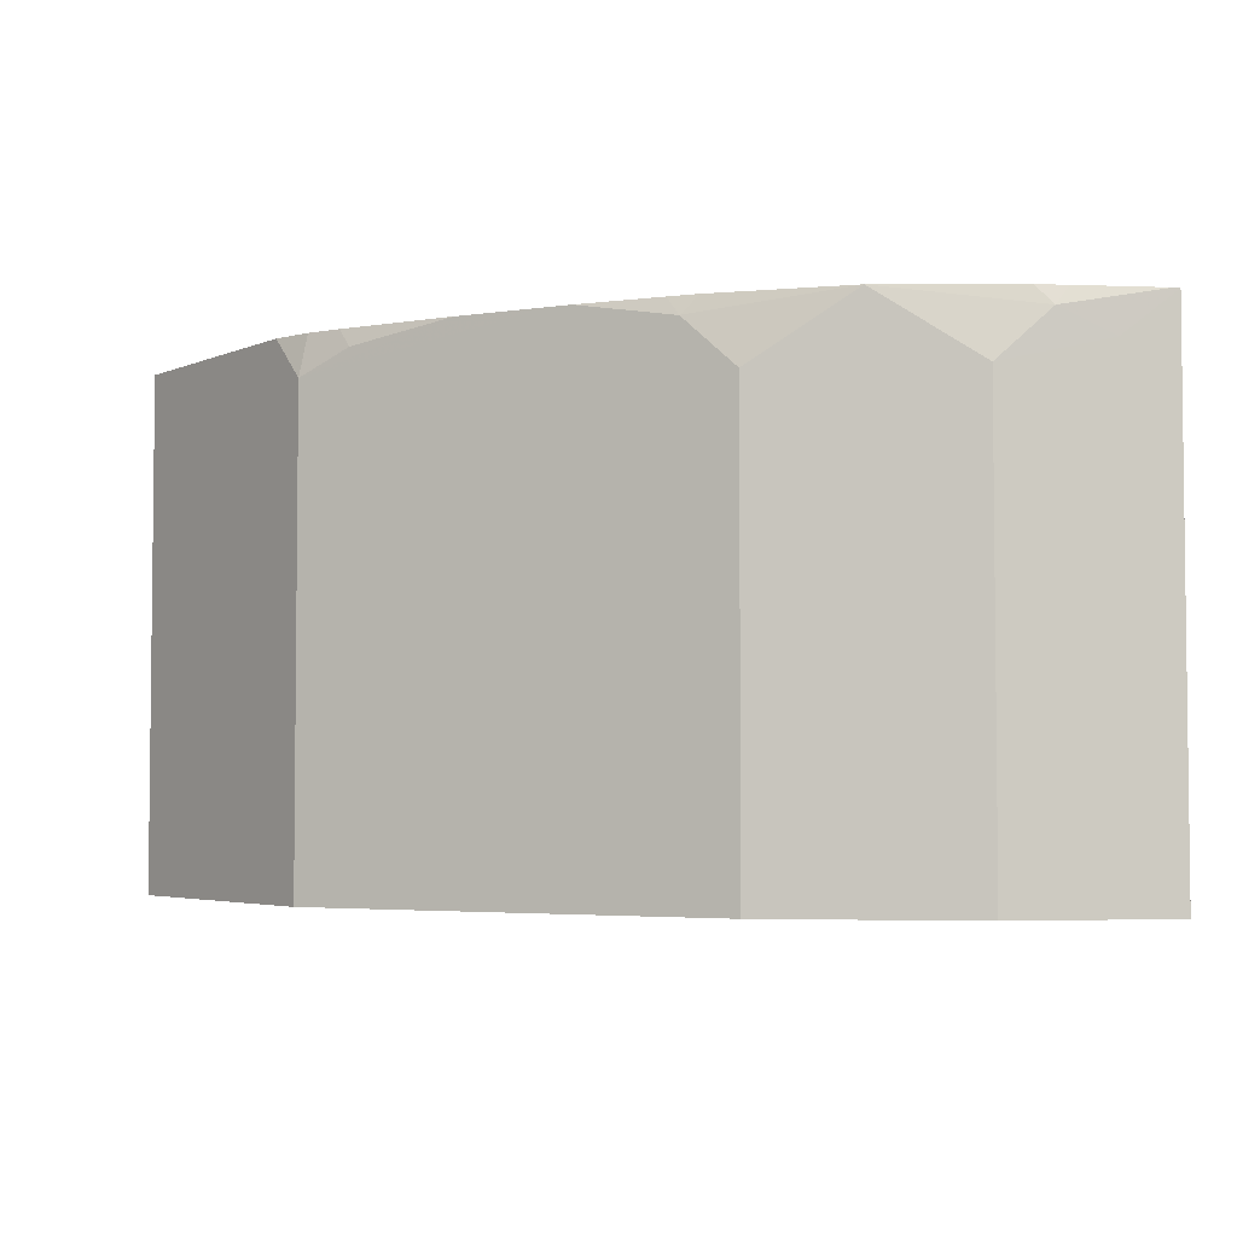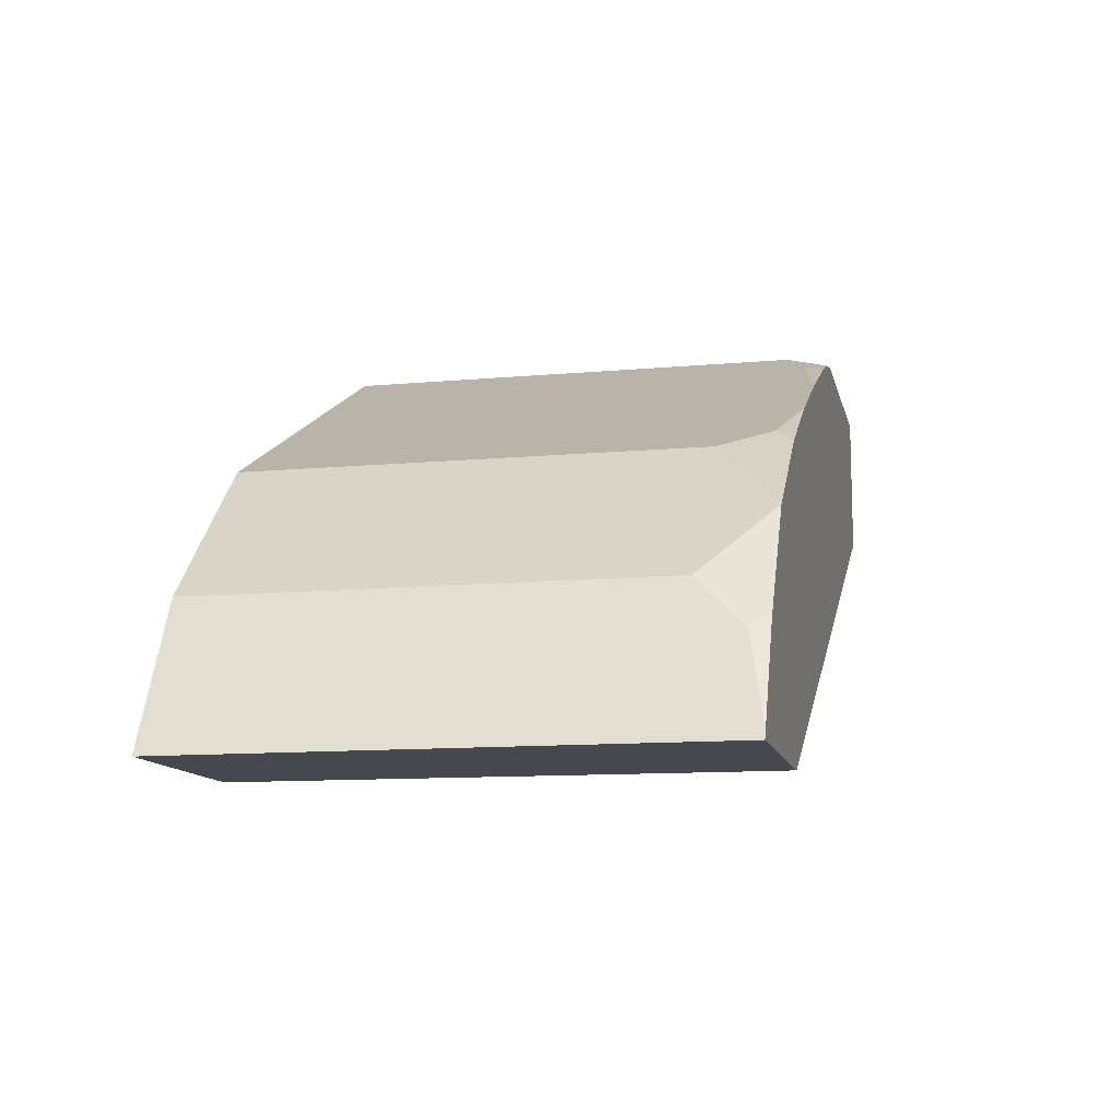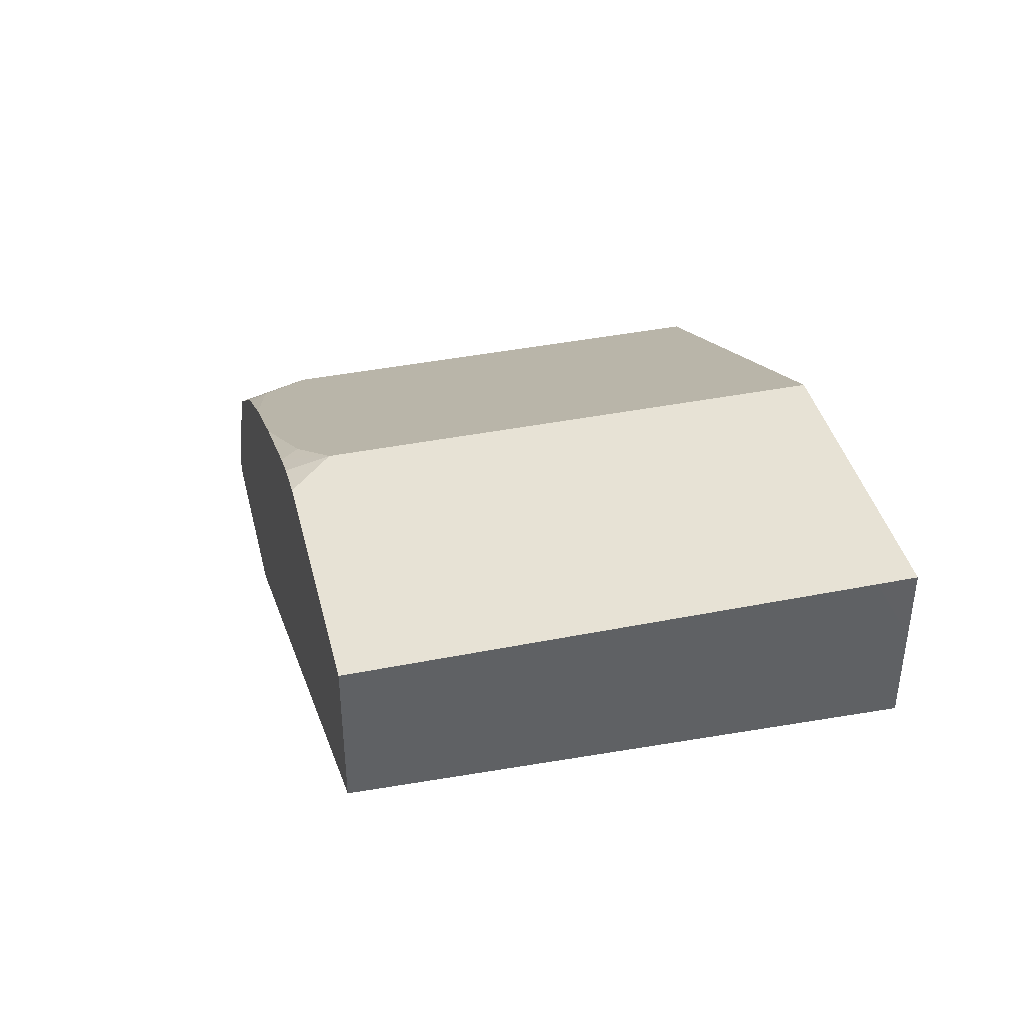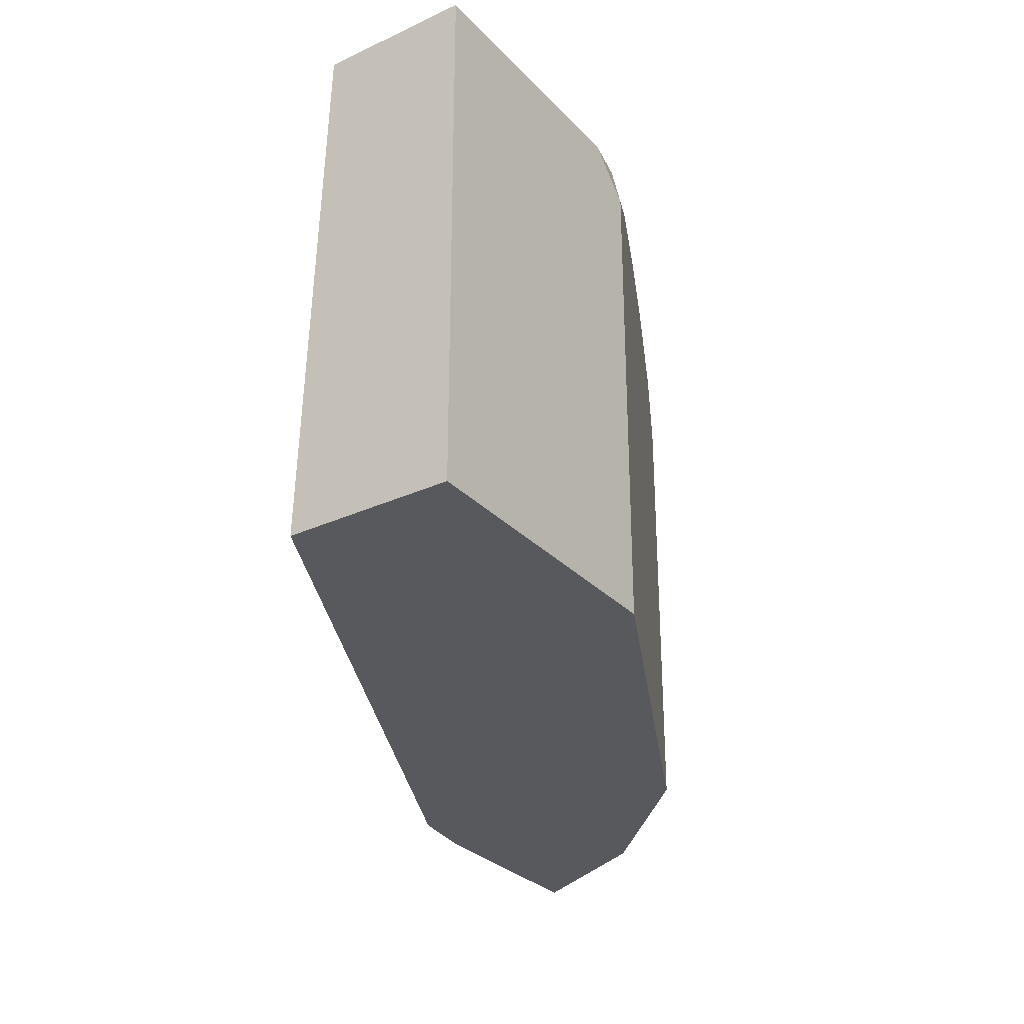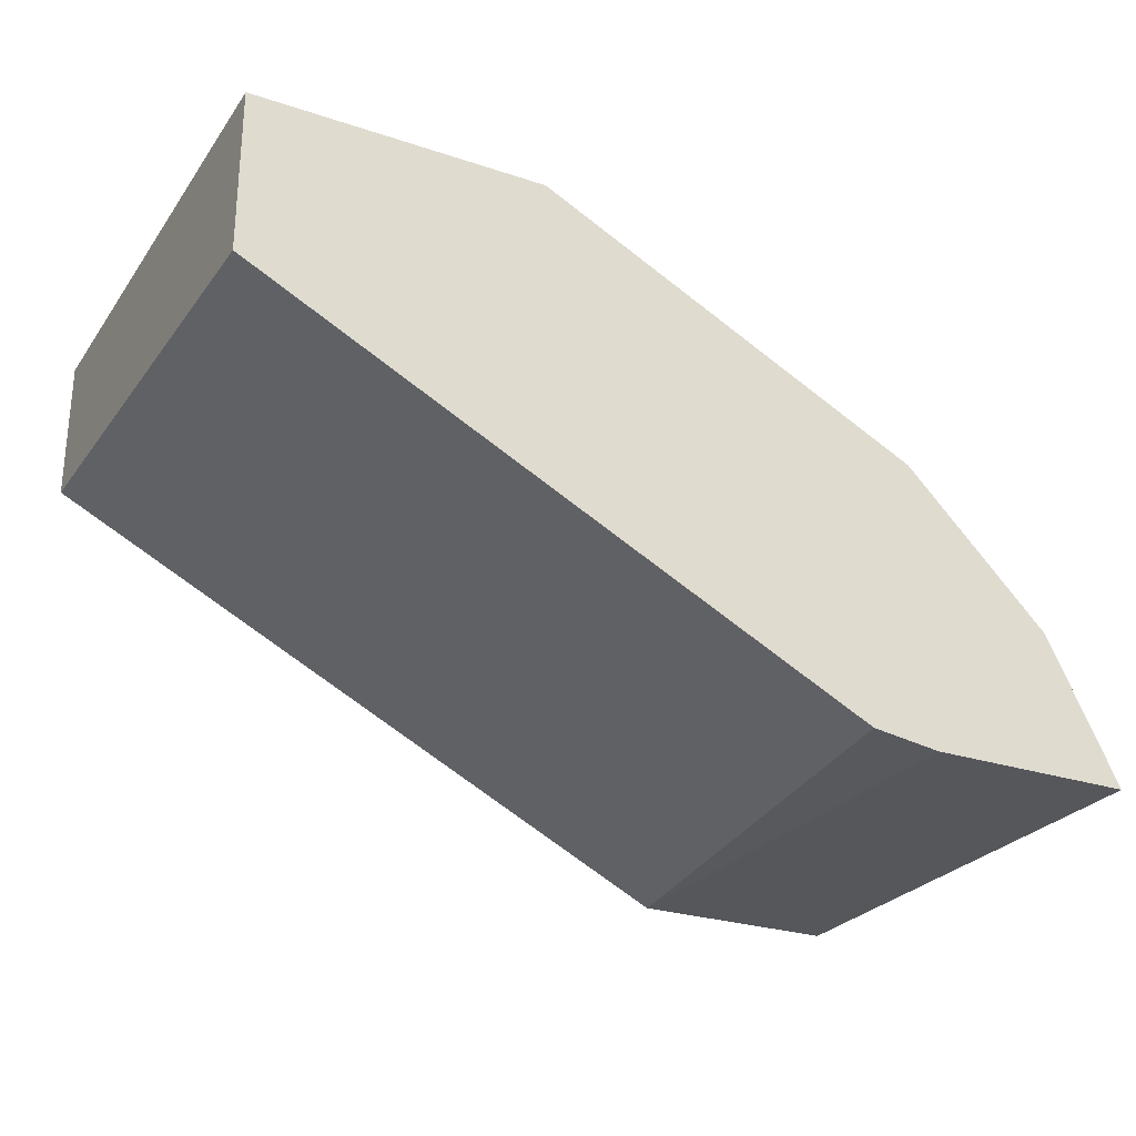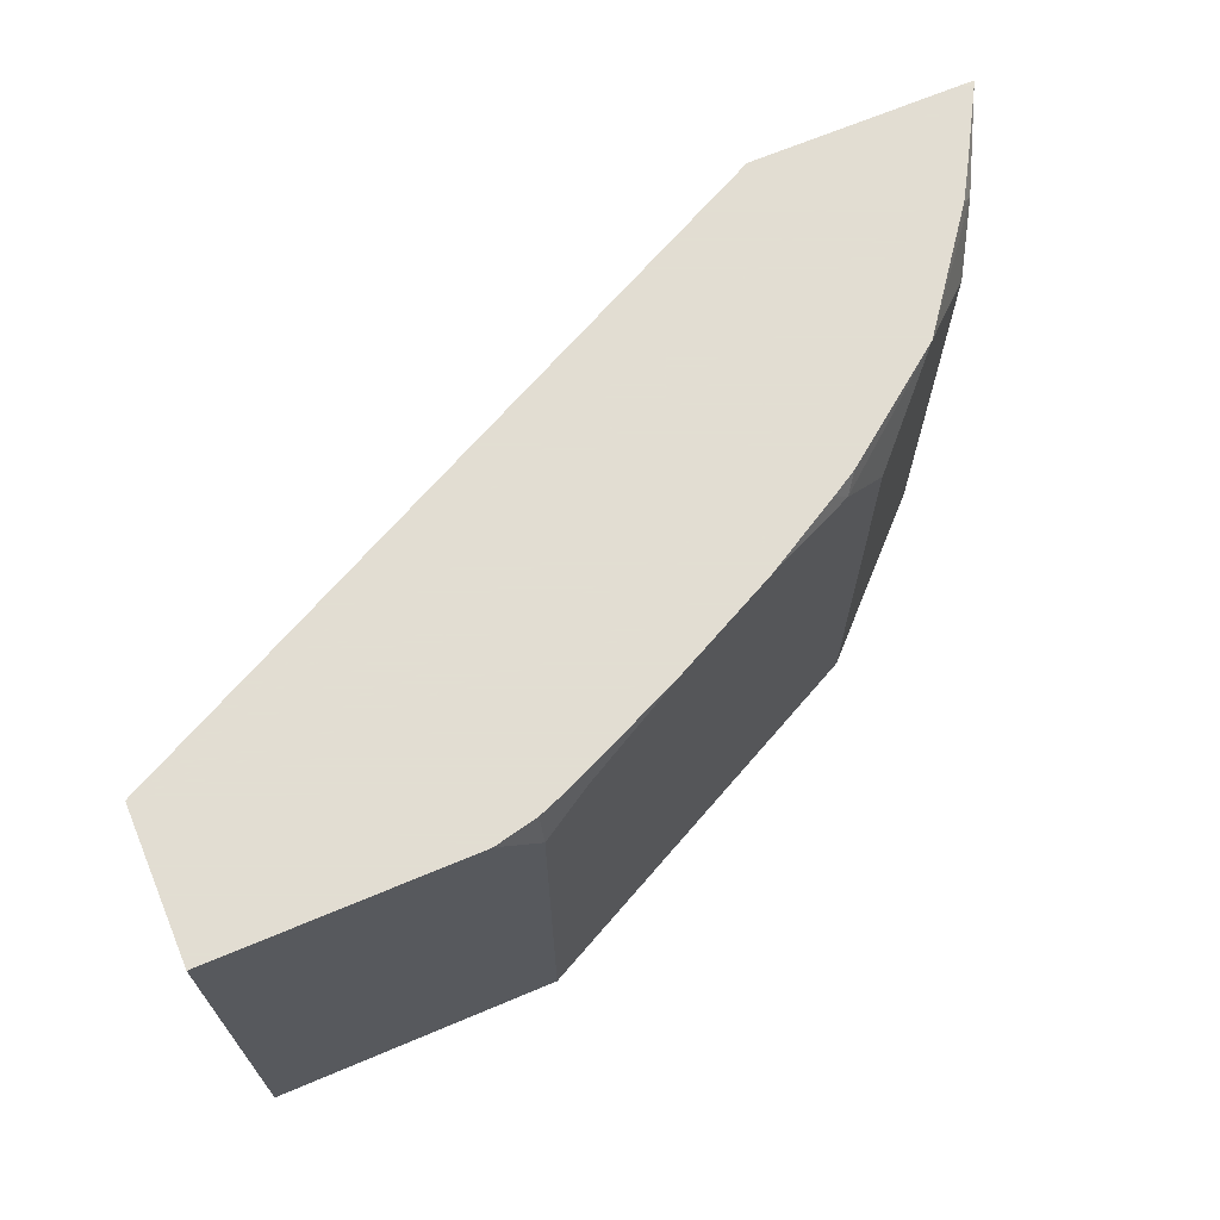
<metadata>
{"format":"obj","ext":"obj","renderer":"f3d","projection":"perspective","resolution":1024,"background":"white","views":[{"elev":-3.9,"azim":-126.7,"up":"+Z"},{"elev":-11.7,"azim":-77.7,"up":"+Y"},{"elev":40.3,"azim":76.3,"up":"+Y"},{"elev":-29.5,"azim":124.3,"up":"+Z"},{"elev":-26.5,"azim":152.5,"up":"+Y"},{"elev":68.1,"azim":157.2,"up":"+Z"}]}
</metadata>
<code>
v 2.208e-05 0.2472 -0.1117
v 2.208e-05 0.2419 -0.2578
v 2.208e-05 0.2884 -0.1117
v -0.1922 0.1511 -0.1117
v -0.1748 0.1542 -0.2578
v 2.208e-05 0.2683 -0.2578
v 2.208e-05 0.2884 -0.2472
v -0.07048 0.2884 -0.1117
v -0.2505 0.1511 -0.1117
v -0.1922 0.1511 -0.1304
v -0.1754 0.1539 -0.2578
v -2.78e-06 0.2884 -0.2578
v -0.08241 0.2884 -0.1236
v -0.08241 0.2857 -0.1117
v -0.2531 0.1529 -0.1117
v -0.254 0.1511 -0.1117
v -0.1951 0.1511 -0.2578
v -0.08241 0.2884 -0.2578
v -0.1236 0.2678 -0.1117
v -0.09614 0.2815 -0.1167
v -0.09189 0.282 -0.1117
v -0.09303 0.2831 -0.2578
v -0.1922 0.2334 -0.1305
v -0.1474 0.2559 -0.1117
v -0.2408 0.1743 -0.1117
v -0.2403 0.1785 -0.1167
v -0.254 0.1511 -0.2578
v -0.2472 0.1648 -0.1236
v -0.1922 0.2334 -0.2578
v -0.1785 0.2403 -0.1167
v -0.1529 0.2531 -0.1117
v -0.2128 0.2129 -0.1117
v -0.2364 0.1816 -0.1117
v -0.2334 0.1923 -0.1305
v -0.2472 0.1648 -0.2578
v -0.2372 0.1848 -0.2578
v -0.2128 0.2129 -0.2578
v -0.1816 0.2364 -0.1117
v -0.1742 0.2408 -0.1117
v -0.2334 0.1923 -0.2578
f 15 26 16
f 15 25 26
f 13 24 19
f 13 23 24
f 13 22 23
f 13 18 22
f 13 21 14
f 9 15 16
f 13 19 20
f 10 17 11
f 8 13 14
f 6 12 7
f 4 11 5
f 4 10 11
f 16 26 28
f 13 20 21
f 16 28 35
f 26 33 32
f 19 21 20
f 4 17 10
f 32 37 40
f 30 39 31
f 30 38 39
f 30 32 38
f 28 36 35
f 28 34 36
f 16 35 27
f 26 34 28
f 25 33 26
f 23 32 30
f 23 37 32
f 23 29 37
f 23 31 24
f 23 30 31
f 22 29 23
f 26 32 34
f 4 27 17
f 32 40 34
f 4 9 16
f 1 25 15
f 1 33 25
f 1 32 33
f 1 38 32
f 1 39 38
f 1 31 39
f 1 24 31
f 1 19 24
f 1 21 19
f 1 14 21
f 1 8 14
f 1 3 8
f 1 7 3
f 1 6 7
f 1 2 6
f 1 15 9
f 1 9 4
f 1 4 5
f 1 5 2
f 3 13 8
f 3 18 13
f 3 12 18
f 3 7 12
f 2 12 6
f 2 18 12
f 2 22 18
f 4 16 27
f 2 29 22
f 2 40 37
f 2 36 40
f 2 35 36
f 2 27 35
f 2 17 27
f 2 11 17
f 2 5 11
f 2 37 29
f 34 40 36

</code>
